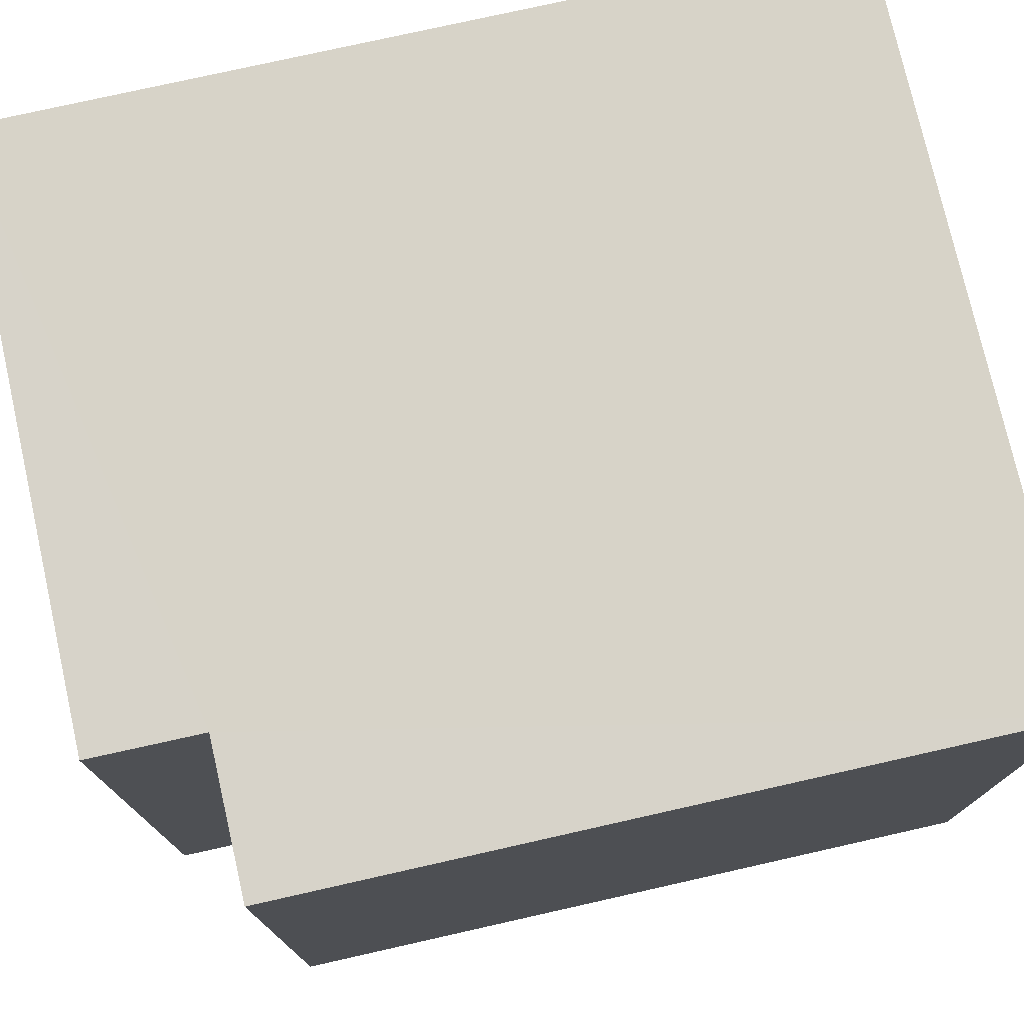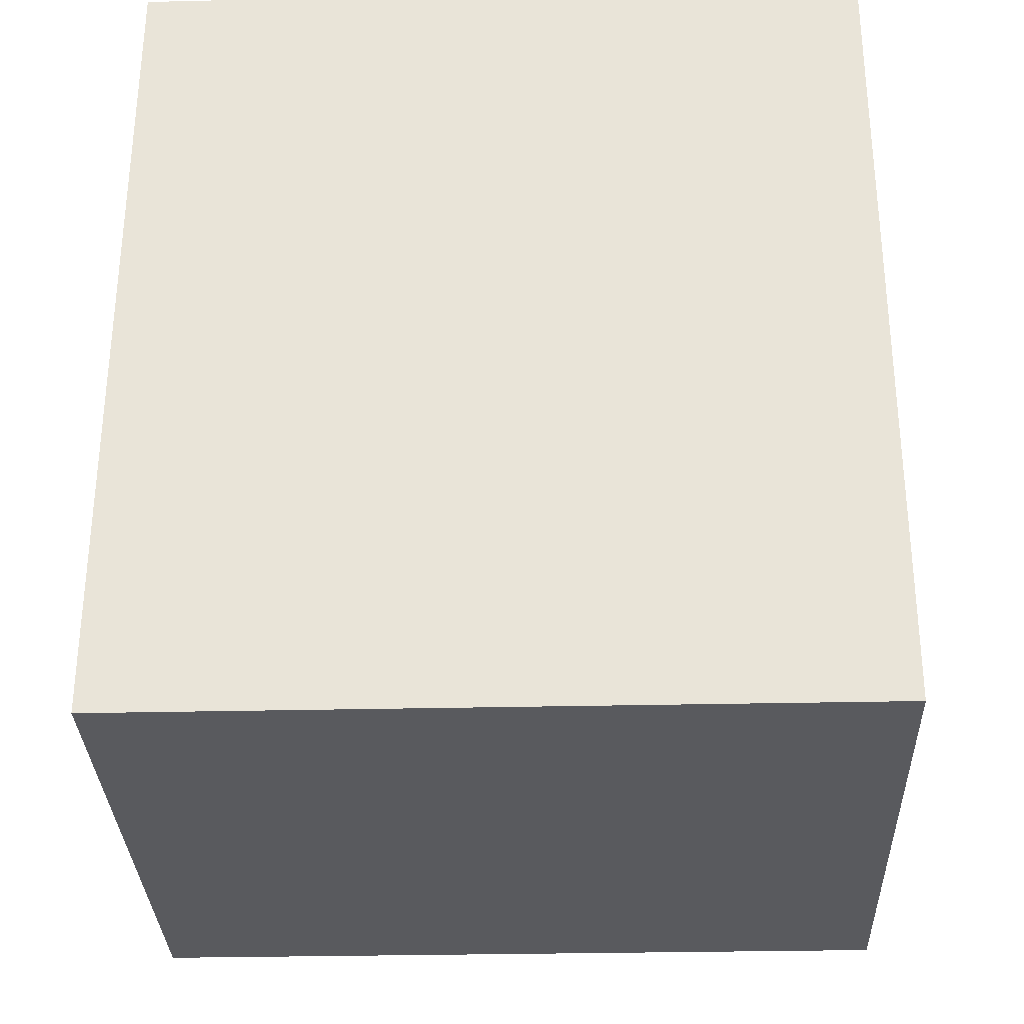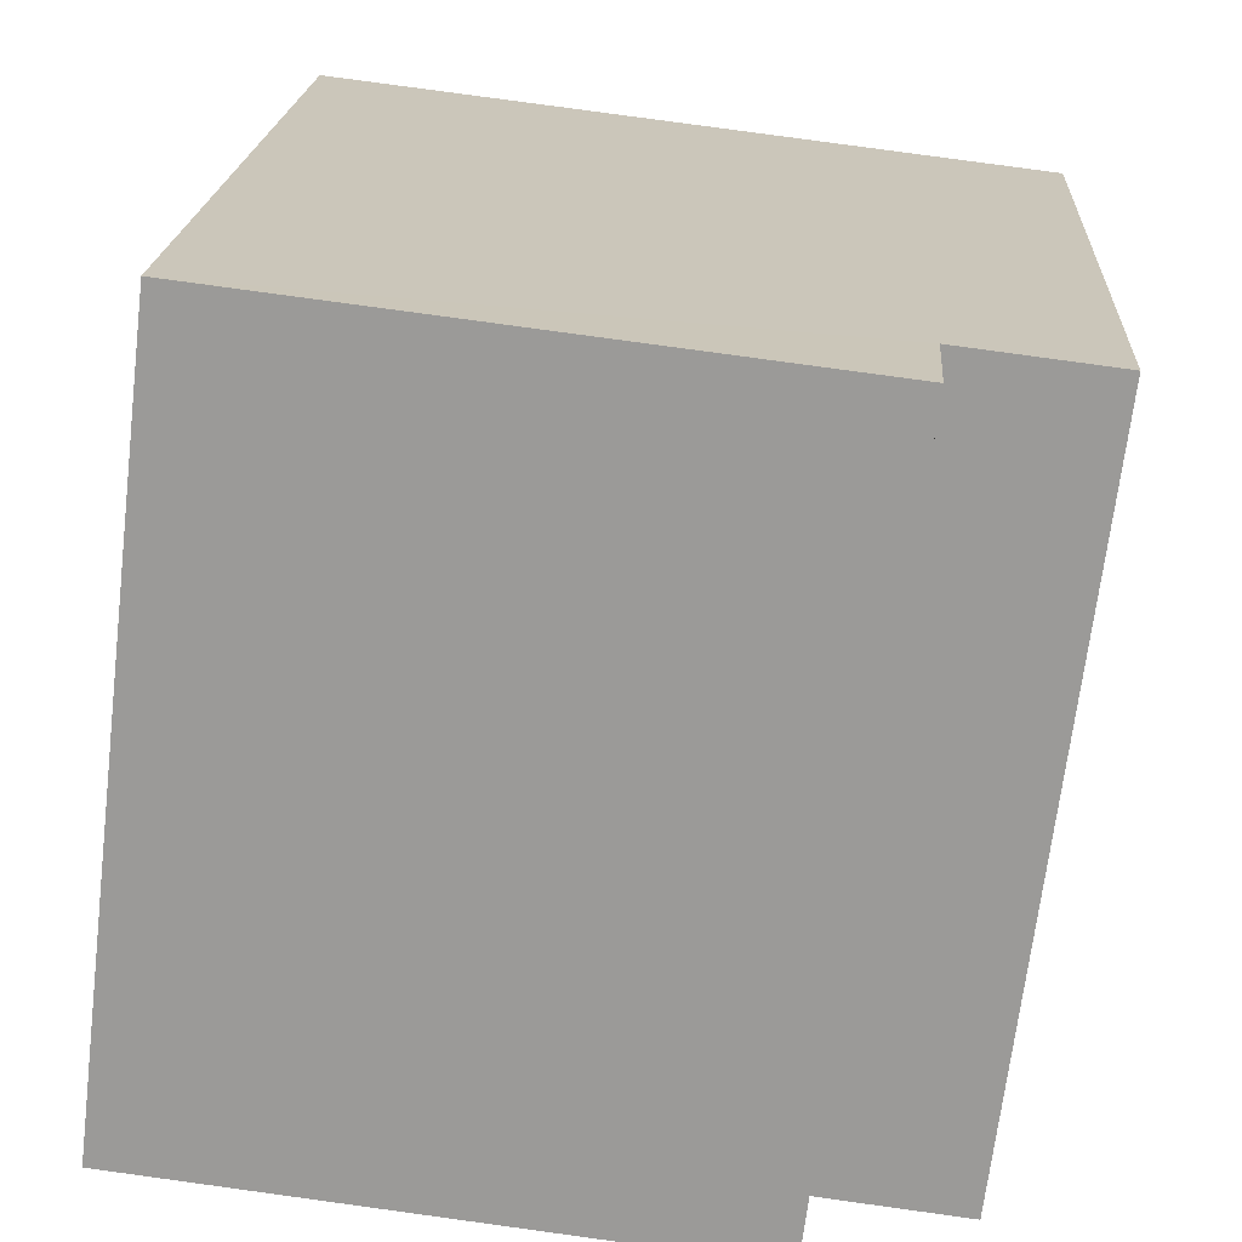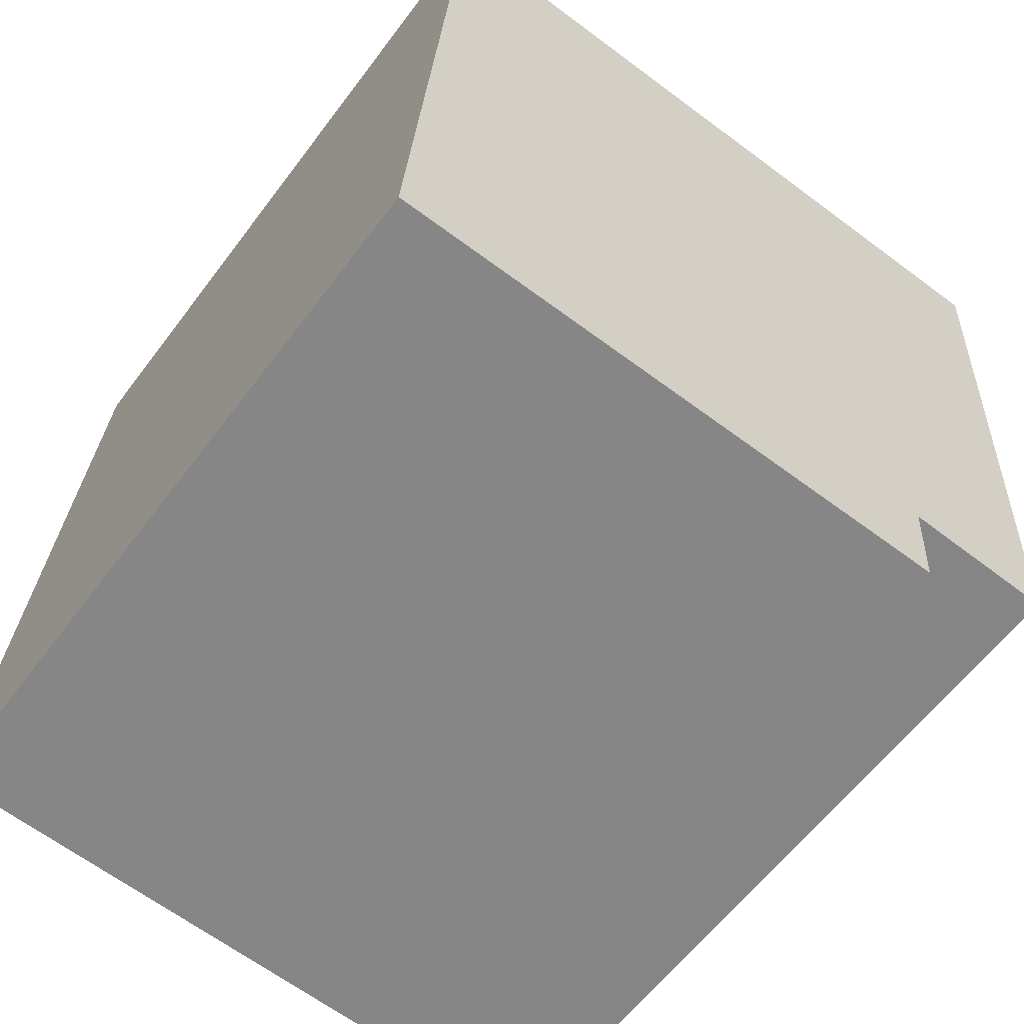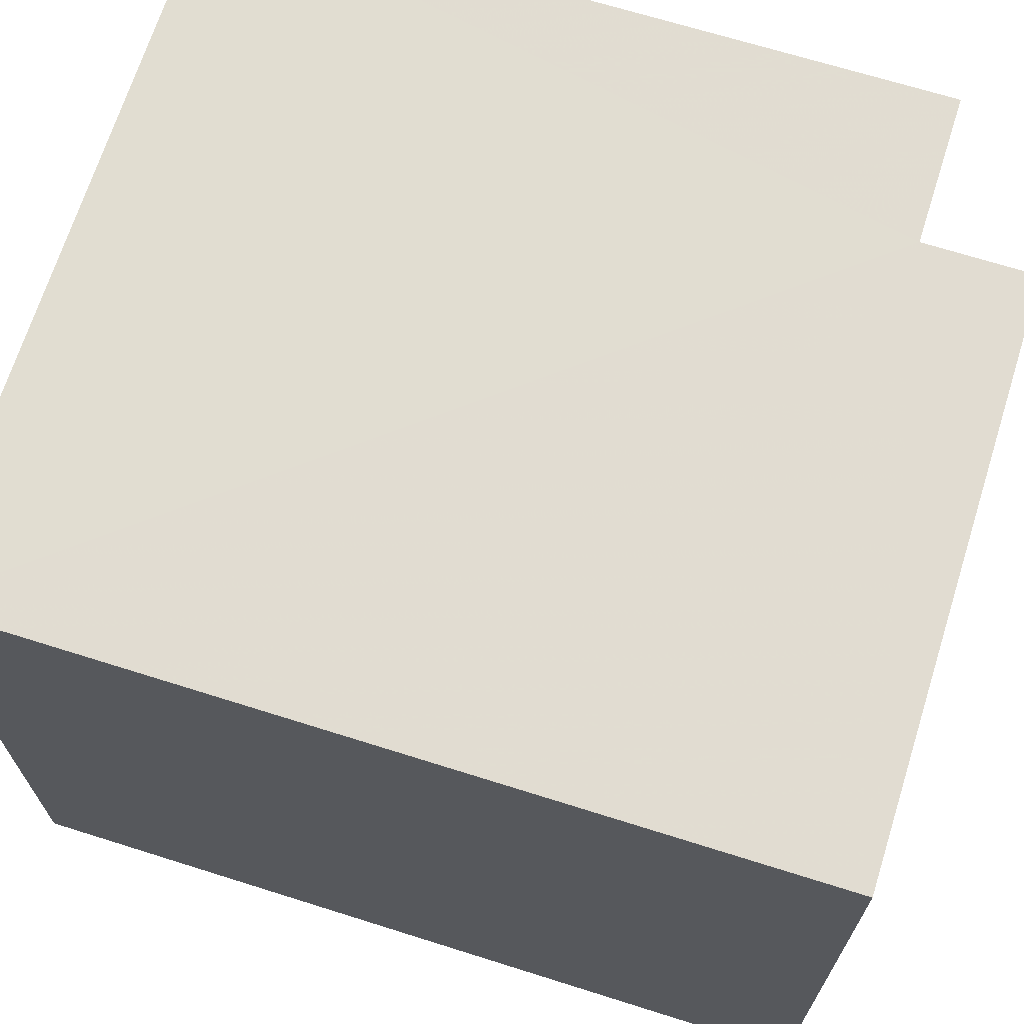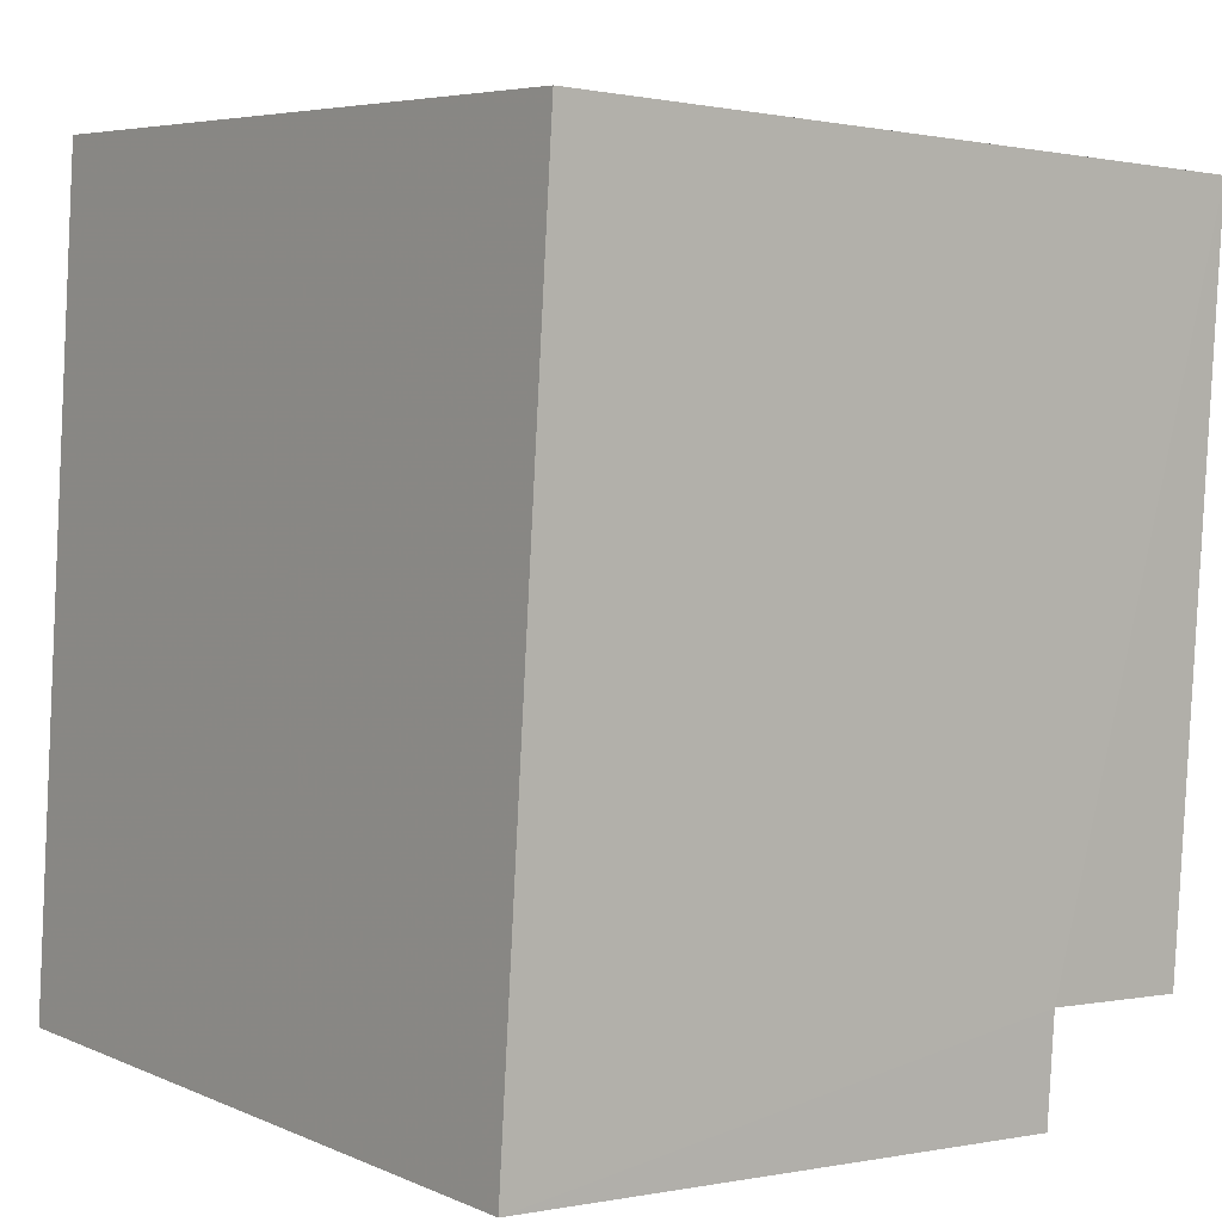
<metadata>
{"format":"obj","ext":"obj","renderer":"f3d","projection":"perspective","resolution":1024,"background":"white","views":[{"elev":76.5,"azim":73.8,"up":"+Z"},{"elev":-28.0,"azim":-88.0,"up":"+Y"},{"elev":-69.4,"azim":-6.9,"up":"+Y"},{"elev":-60.2,"azim":-36.6,"up":"+Y"},{"elev":68.9,"azim":-76.0,"up":"+Z"},{"elev":5.7,"azim":-37.7,"up":"+Y"}]}
</metadata>
<code>
v -3.731e+05 -1.043e+05 26.62
v -3.731e+05 -1.043e+05 26.62
v -3.731e+05 -1.043e+05 26.62
v -3.731e+05 -1.043e+05 26.62
v -3.731e+05 -1.043e+05 26.62
v -3.731e+05 -1.043e+05 26.62
v -3.731e+05 -1.043e+05 33.53
v -3.731e+05 -1.043e+05 33.53
v -3.731e+05 -1.043e+05 33.53
v -3.731e+05 -1.043e+05 33.53
v -3.731e+05 -1.043e+05 33.53
v -3.731e+05 -1.043e+05 33.53
f 1 2 3
f 3 2 4
f 4 2 5
f 2 6 5
f 7 8 9
f 10 9 11
f 11 9 12
f 9 8 12
f 7 2 1
f 7 9 2
f 12 3 4
f 12 8 3
f 12 4 5
f 11 12 5
f 11 5 6
f 10 11 6
f 8 1 3
f 8 7 1
f 10 6 2
f 9 10 2

</code>
